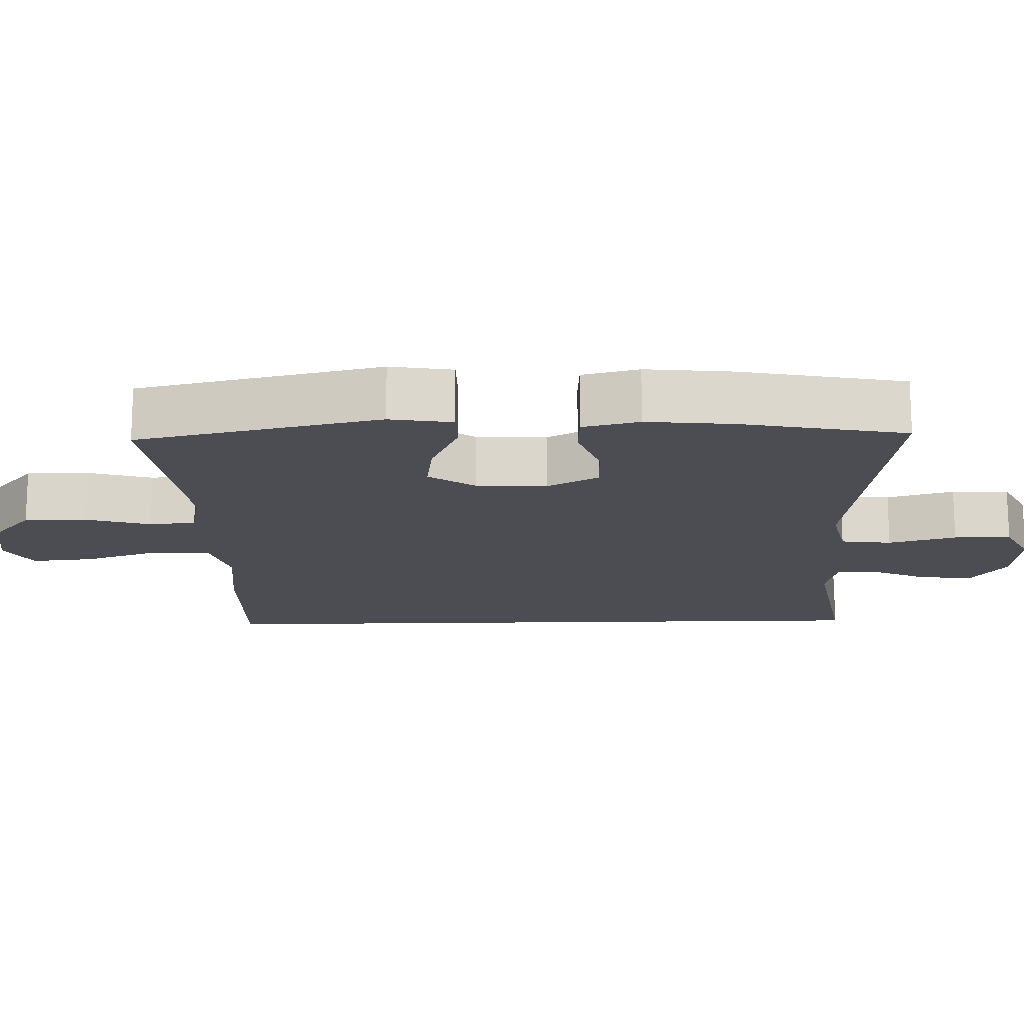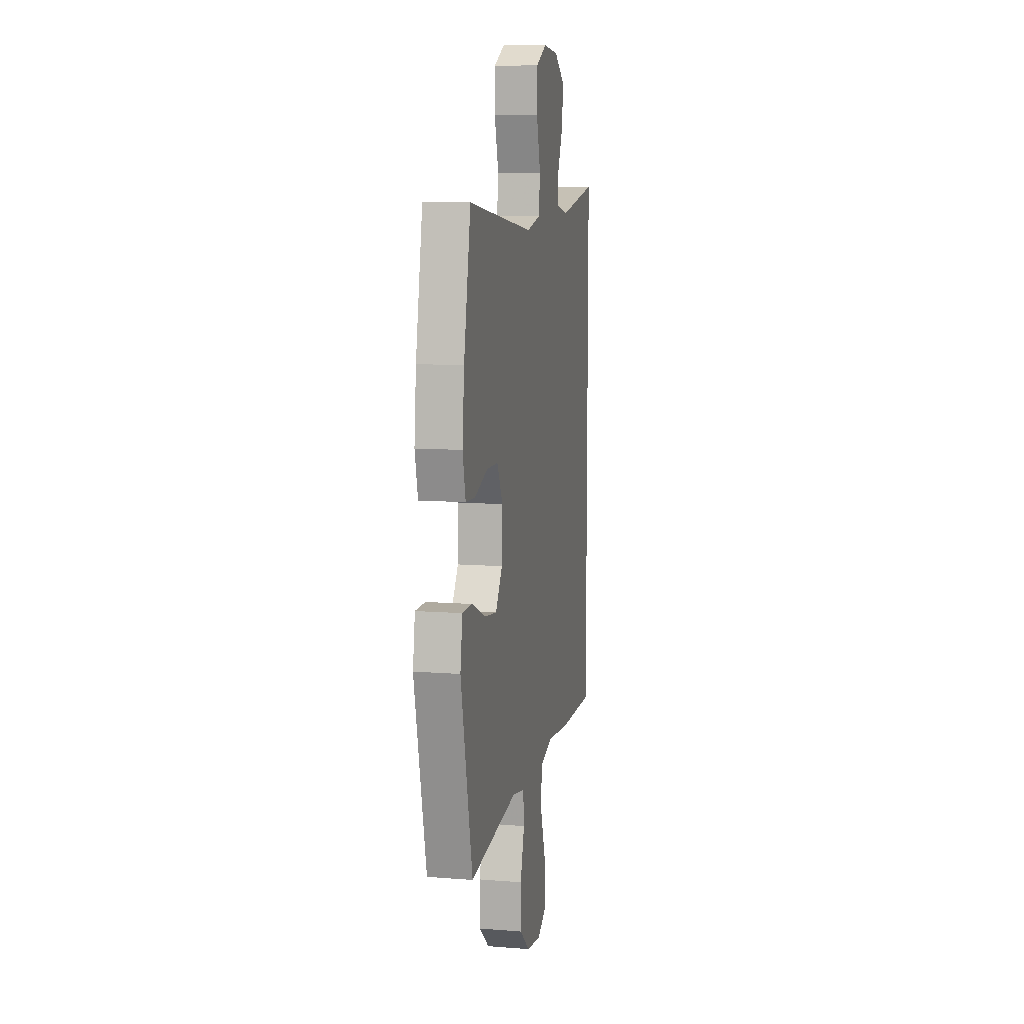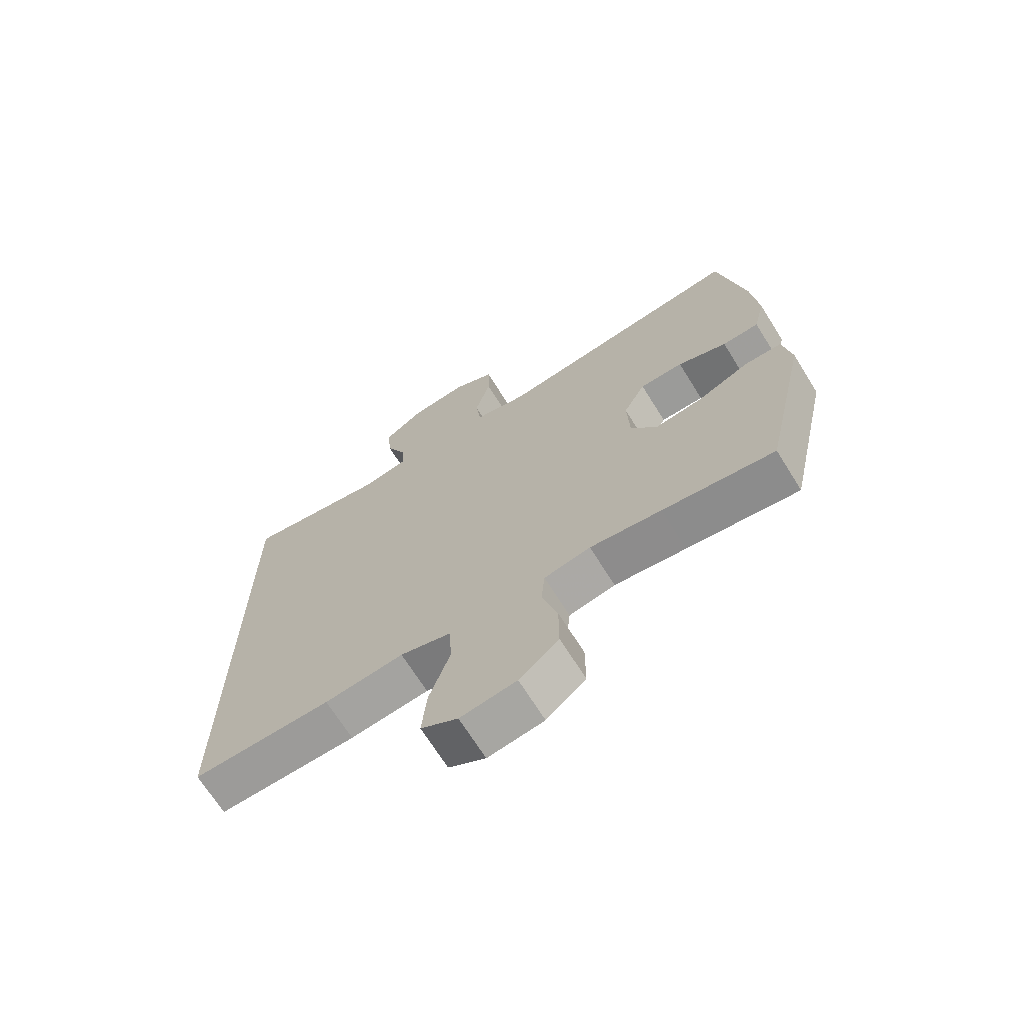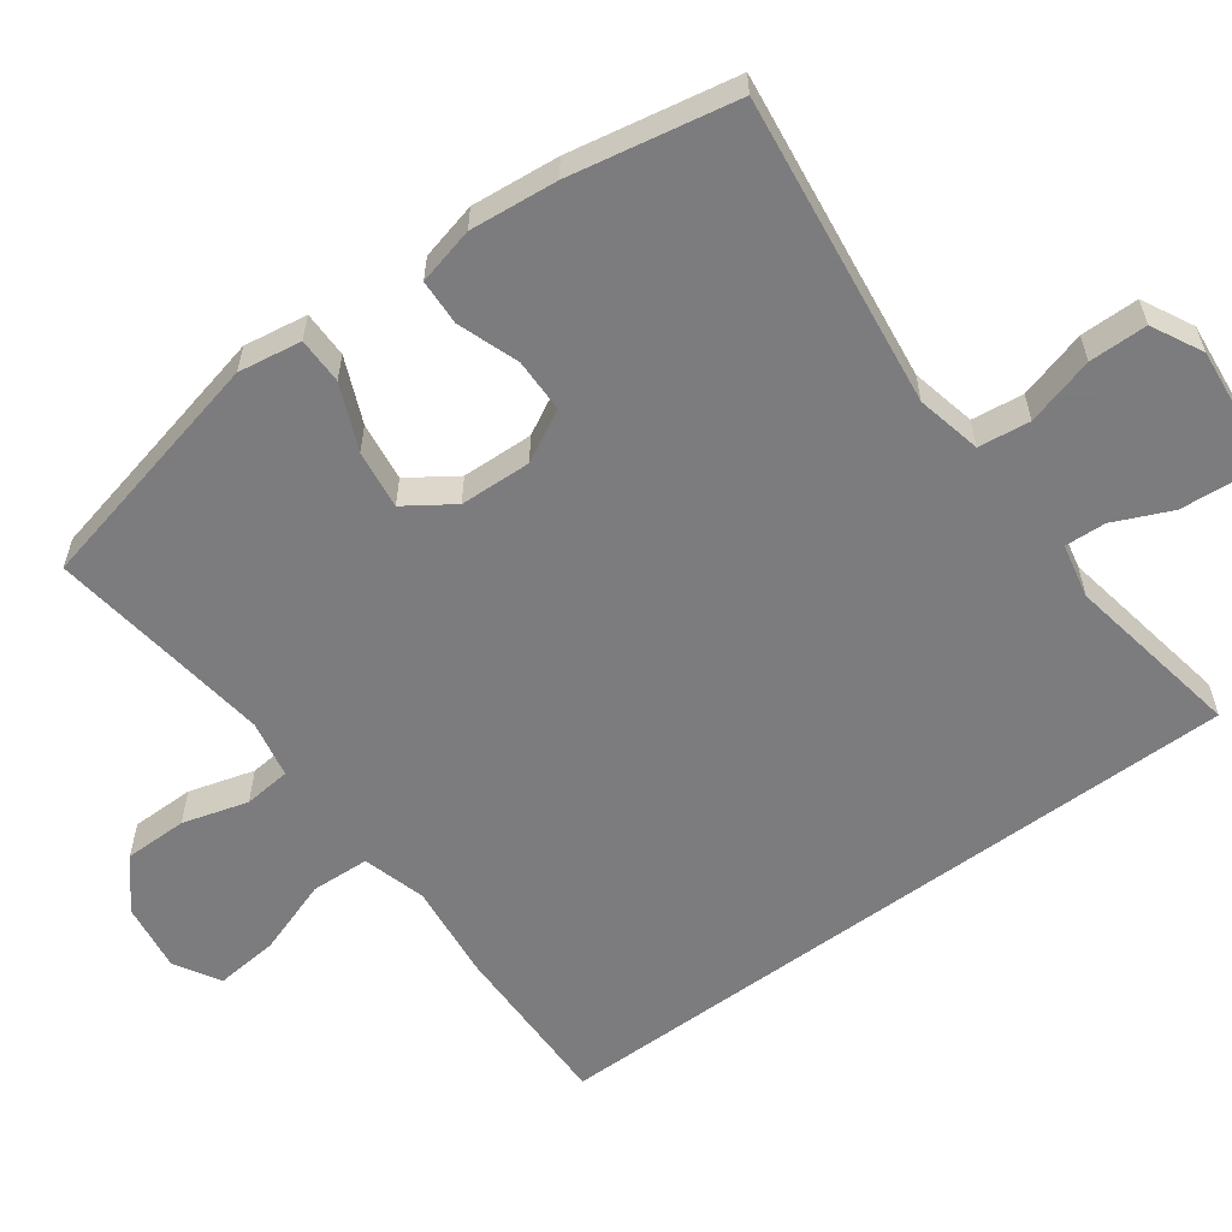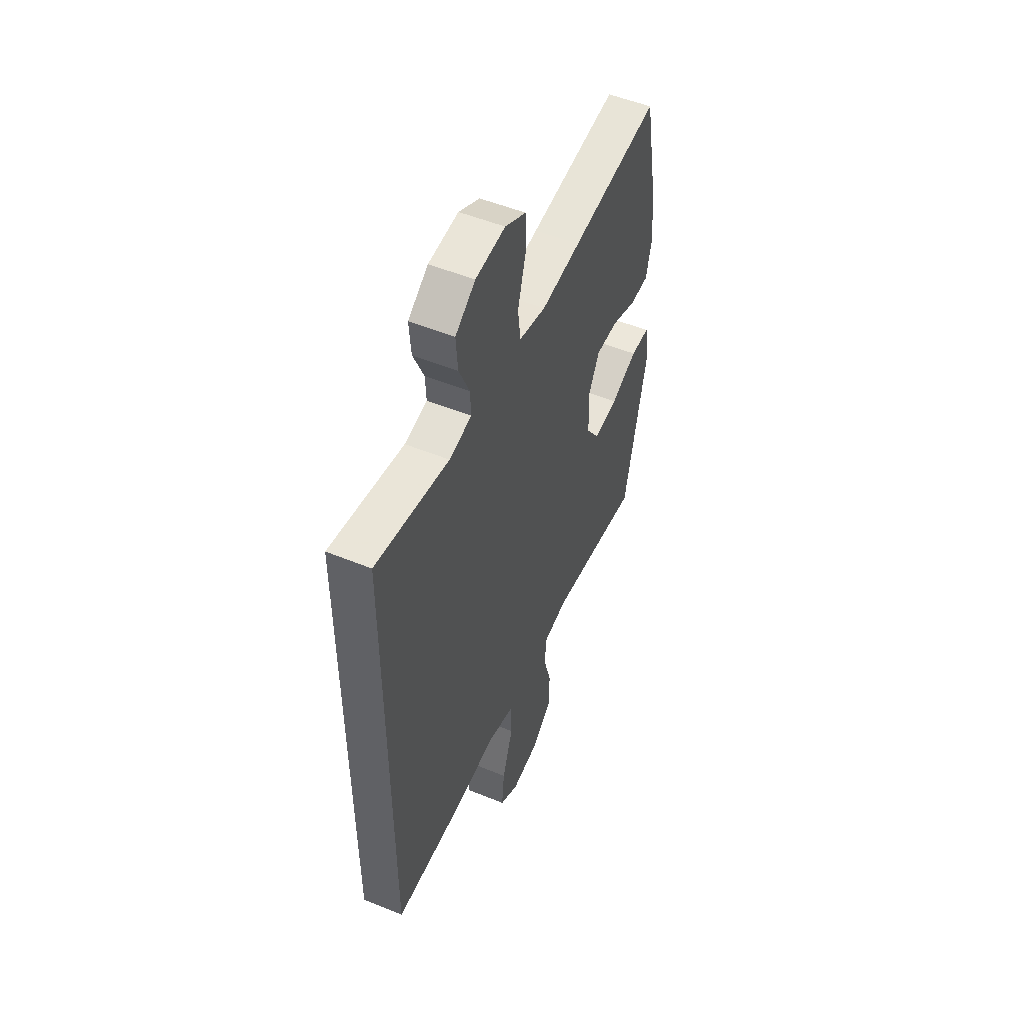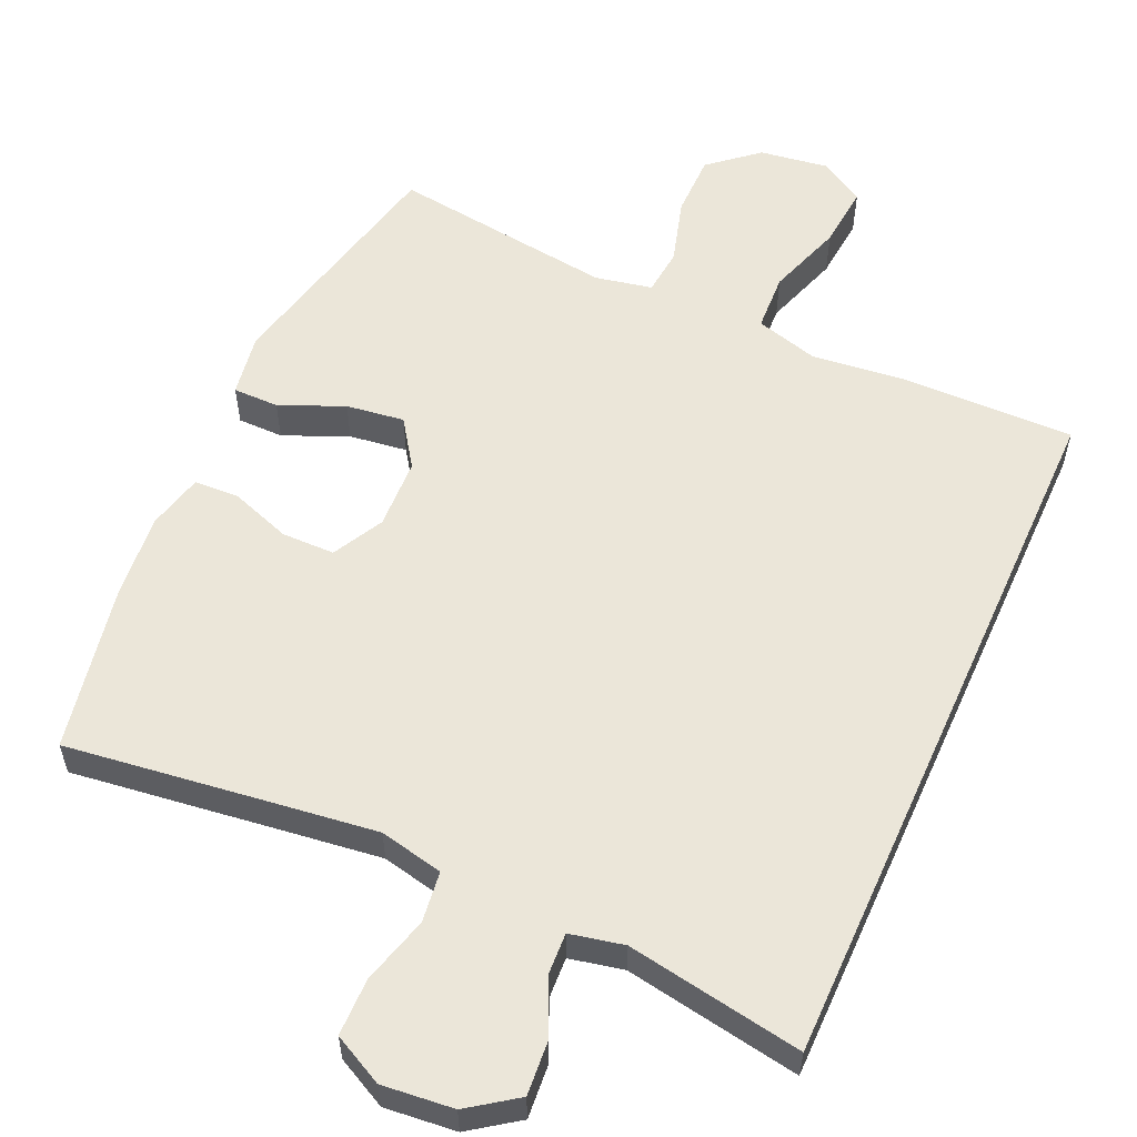
<metadata>
{"format":"obj","ext":"obj","renderer":"f3d","projection":"perspective","resolution":1024,"background":"white","views":[{"elev":-16.3,"azim":-88.4,"up":"+Y"},{"elev":9.8,"azim":-78.4,"up":"+Z"},{"elev":-69.1,"azim":-148.0,"up":"+Z"},{"elev":-58.9,"azim":-53.5,"up":"+Y"},{"elev":51.9,"azim":113.9,"up":"+Z"},{"elev":56.9,"azim":24.3,"up":"+Y"}]}
</metadata>
<code>
v -0.5 0.07 0.5
v -0.207 0.07 0.461
v -0.077 0.07 0.444
v 0.011 0.07 0.463
v 0.02 0.07 0.533
v -0.006 0.07 0.626
v -0.005 0.07 0.705
v 0.064 0.07 0.74
v 0.162 0.07 0.73
v 0.228 0.07 0.683
v 0.222 0.07 0.609
v 0.187 0.07 0.531
v 0.184 0.07 0.475
v 0.258 0.07 0.459
v 0.5 0.07 0.5
v 0.5 0.07 -0.476
v 0.267 0.07 -0.472
v 0.134 0.07 -0.457
v 0.048 0.07 -0.481
v 0.044 0.07 -0.56
v 0.079 0.07 -0.664
v 0.087 0.07 -0.75
v 0.025 0.07 -0.786
v -0.069 0.07 -0.772
v -0.135 0.07 -0.716
v -0.135 0.07 -0.63
v -0.109 0.07 -0.541
v -0.115 0.07 -0.477
v -0.193 0.07 -0.461
v -0.313 0.07 -0.476
v -0.5 0.07 -0.5
v -0.575 0.07 -0.166
v -0.561 0.07 -0.08
v -0.498 0.07 -0.08
v -0.41 0.07 -0.118
v -0.33 0.07 -0.129
v -0.286 0.07 -0.065
v -0.282 0.07 0.032
v -0.319 0.07 0.102
v -0.392 0.07 0.103
v -0.475 0.07 0.074
v -0.537 0.07 0.077
v -0.556 0.07 0.155
v -0.544 0.07 0.274
v -0.5 0 0.5
v -0.207 0 0.461
v -0.077 0 0.444
v 0.011 0 0.463
v 0.02 0 0.533
v -0.006 0 0.626
v -0.005 0 0.705
v 0.064 0 0.74
v 0.162 0 0.73
v 0.228 0 0.683
v 0.222 0 0.609
v 0.187 0 0.531
v 0.184 0 0.475
v 0.258 0 0.459
v 0.5 0 0.5
v 0.5 0 -0.476
v 0.267 0 -0.472
v 0.134 0 -0.457
v 0.048 0 -0.481
v 0.044 0 -0.56
v 0.079 0 -0.664
v 0.087 0 -0.75
v 0.025 0 -0.786
v -0.069 0 -0.772
v -0.135 0 -0.716
v -0.135 0 -0.63
v -0.109 0 -0.541
v -0.115 0 -0.477
v -0.193 0 -0.461
v -0.313 0 -0.476
v -0.5 0 -0.5
v -0.575 0 -0.166
v -0.561 0 -0.08
v -0.498 0 -0.08
v -0.41 0 -0.118
v -0.33 0 -0.129
v -0.286 0 -0.065
v -0.282 0 0.032
v -0.319 0 0.102
v -0.392 0 0.103
v -0.475 0 0.074
v -0.537 0 0.077
v -0.556 0 0.155
v -0.544 0 0.274
f 43 44 1 2
f 40 41 42 43
f 39 40 43 2
f 38 39 2 3
f 37 38 3 4
f 32 33 34 35
f 30 31 32 35
f 29 30 35 36
f 28 29 36 37
f 24 25 26 27
f 24 27 28
f 23 24 28
f 20 21 22 23
f 19 20 23 28
f 18 19 28 37
f 14 15 16 17
f 13 14 17 18
f 12 13 18 37
f 5 6 7 8
f 4 5 8 9
f 10 11 12 37
f 4 9 10 37
f 46 45 88 87
f 87 86 85 84
f 46 87 84 83
f 47 46 83 82
f 48 47 82 81
f 79 78 77 76
f 79 76 75 74
f 80 79 74 73
f 81 80 73 72
f 71 70 69 68
f 72 71 68
f 72 68 67
f 67 66 65 64
f 72 67 64 63
f 81 72 63 62
f 61 60 59 58
f 62 61 58 57
f 81 62 57 56
f 52 51 50 49
f 53 52 49 48
f 81 56 55 54
f 81 54 53 48
f 1 45 46 2
f 2 46 47 3
f 3 47 48 4
f 4 48 49 5
f 5 49 50 6
f 6 50 51 7
f 7 51 52 8
f 8 52 53 9
f 9 53 54 10
f 10 54 55 11
f 11 55 56 12
f 12 56 57 13
f 13 57 58 14
f 14 58 59 15
f 15 59 60 16
f 16 60 61 17
f 17 61 62 18
f 18 62 63 19
f 19 63 64 20
f 20 64 65 21
f 21 65 66 22
f 22 66 67 23
f 23 67 68 24
f 24 68 69 25
f 25 69 70 26
f 26 70 71 27
f 27 71 72 28
f 28 72 73 29
f 29 73 74 30
f 30 74 75 31
f 31 75 76 32
f 32 76 77 33
f 33 77 78 34
f 34 78 79 35
f 35 79 80 36
f 36 80 81 37
f 37 81 82 38
f 38 82 83 39
f 39 83 84 40
f 40 84 85 41
f 41 85 86 42
f 42 86 87 43
f 43 87 88 44
f 44 88 45 1

</code>
